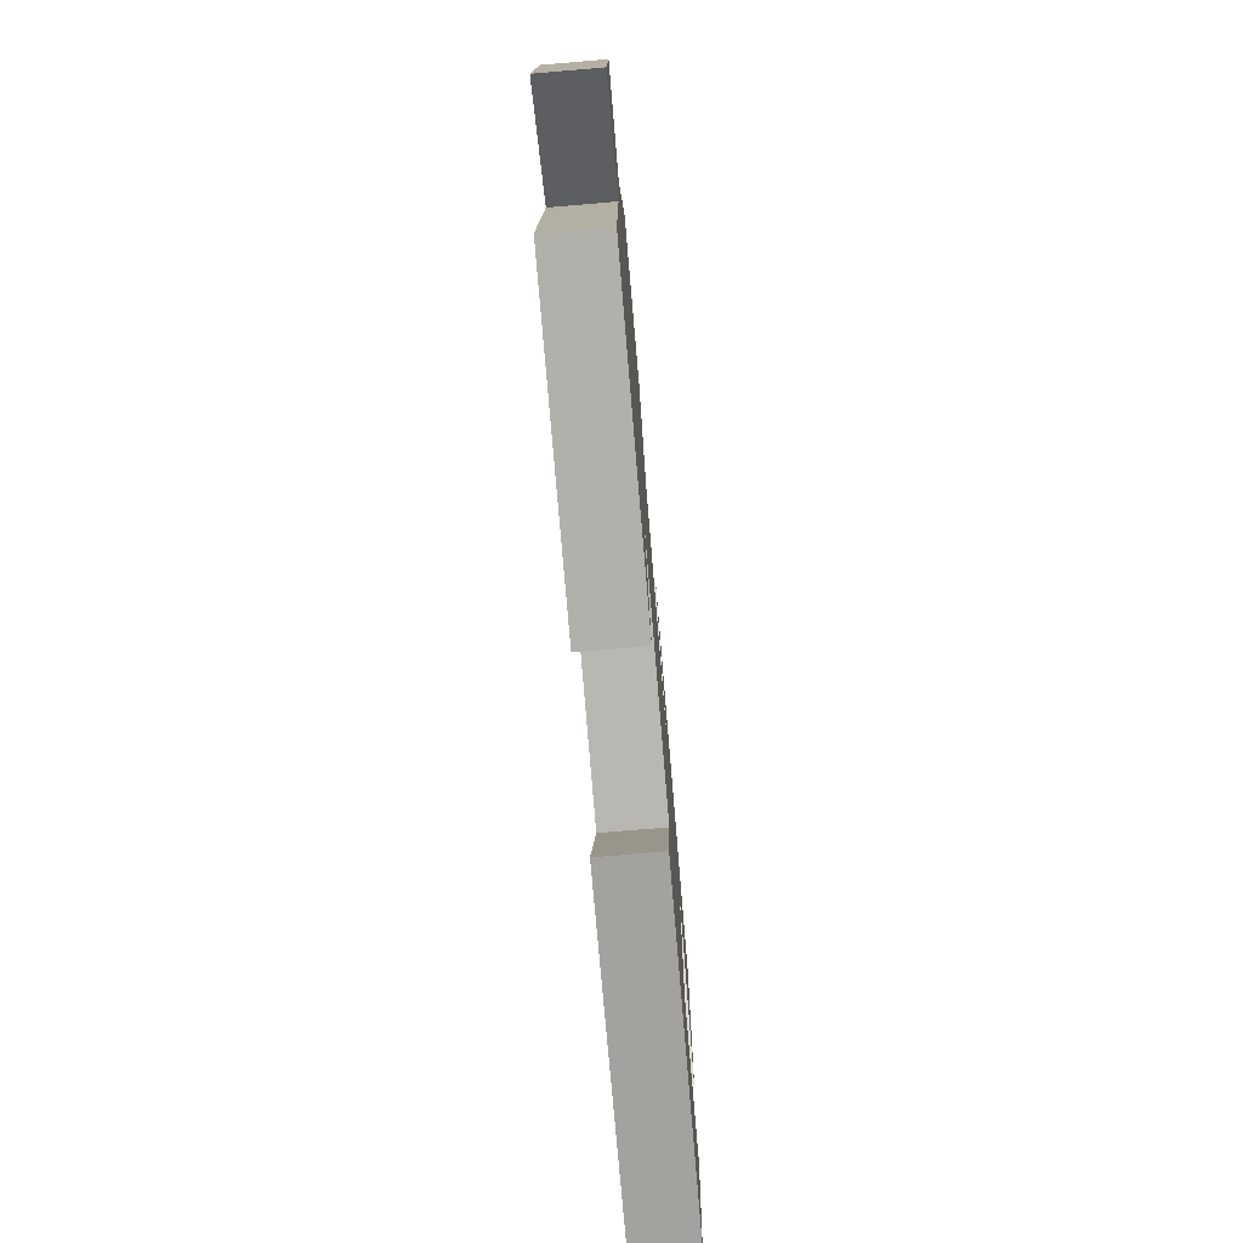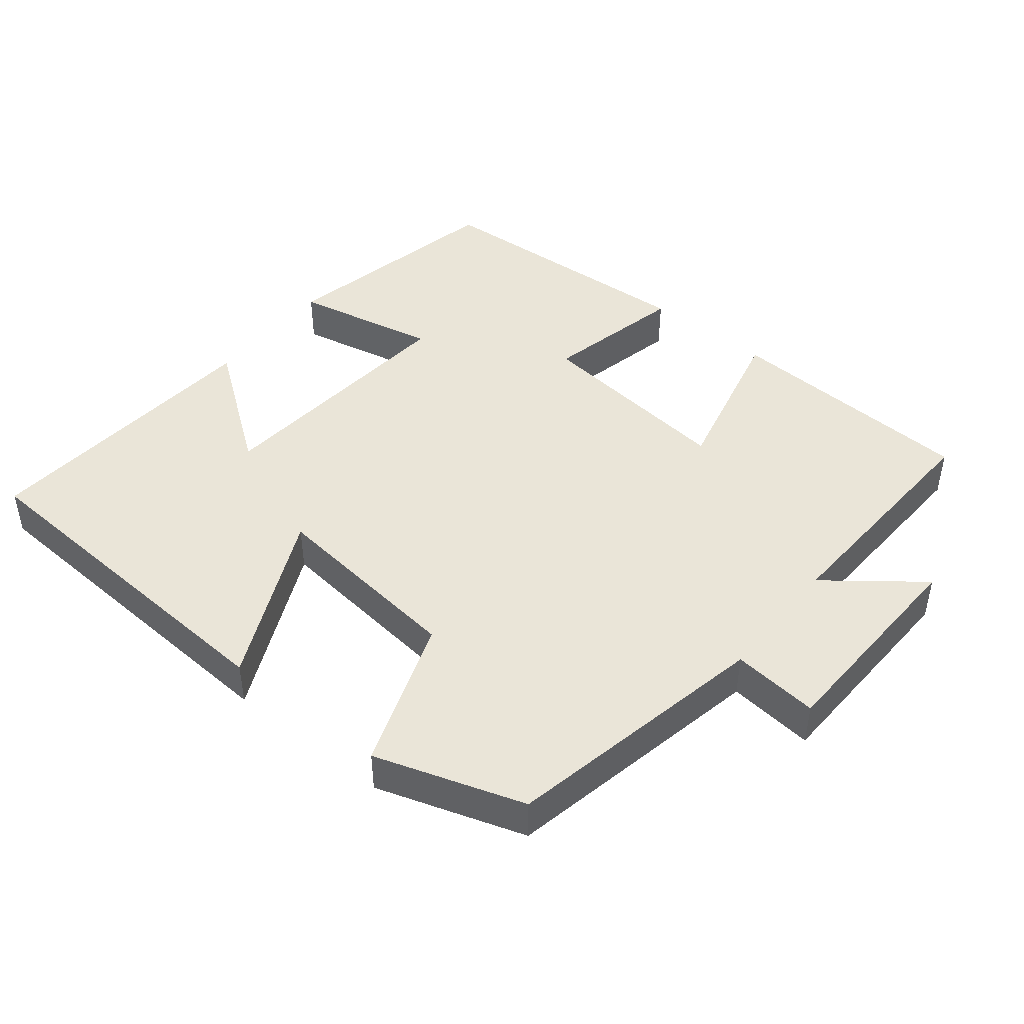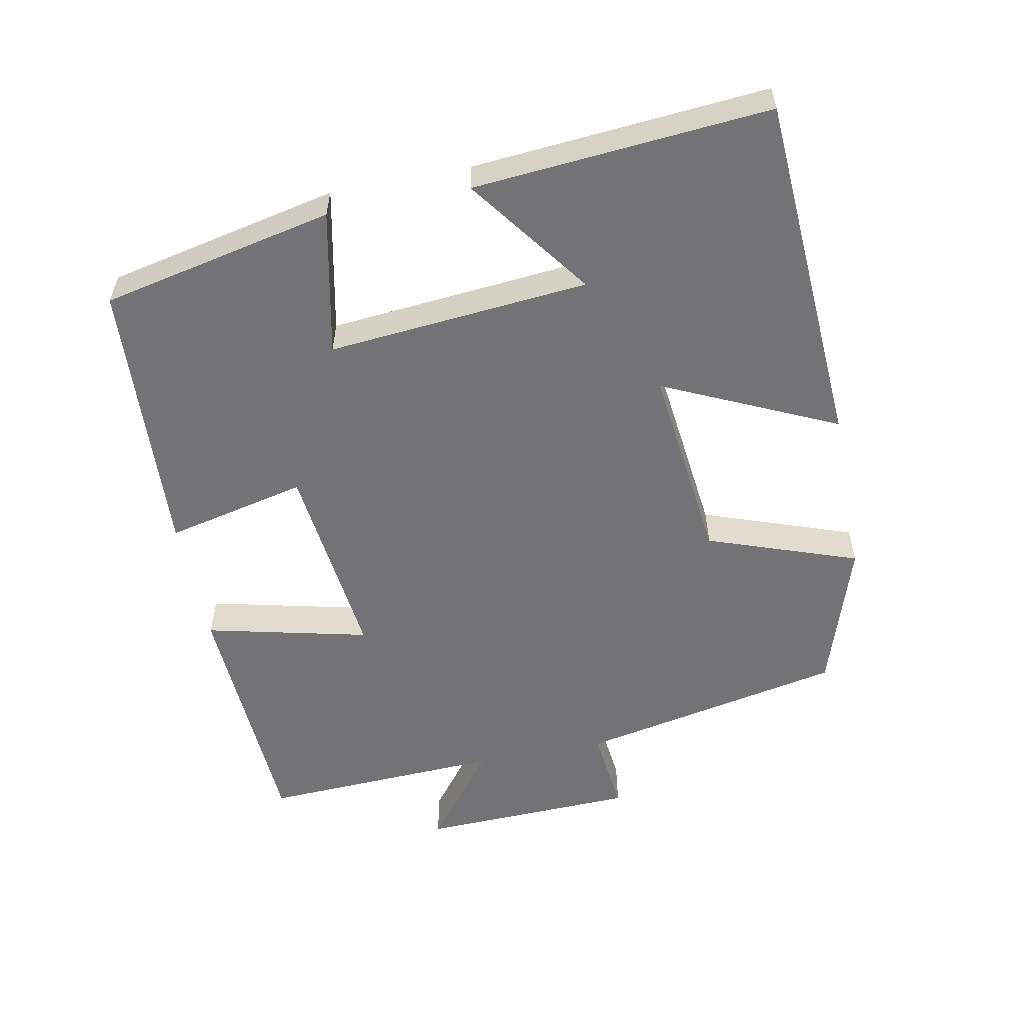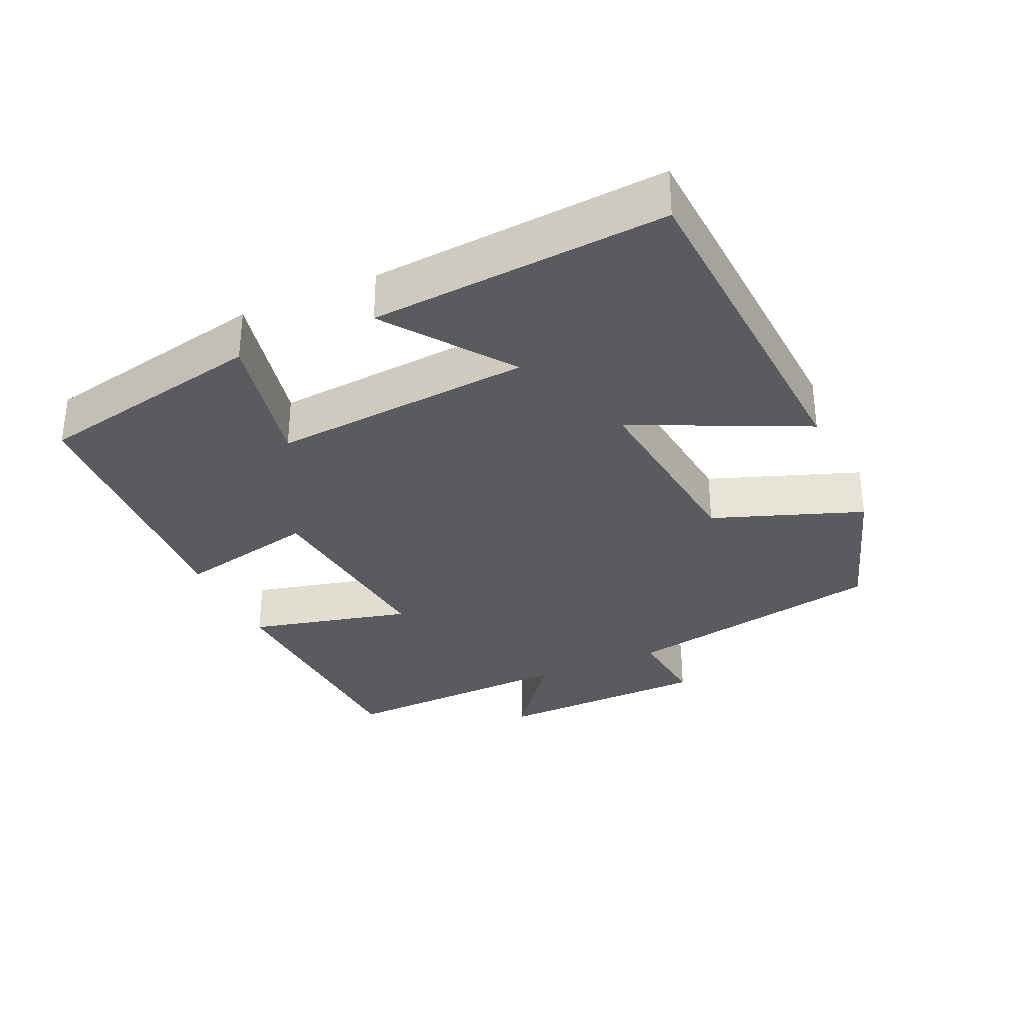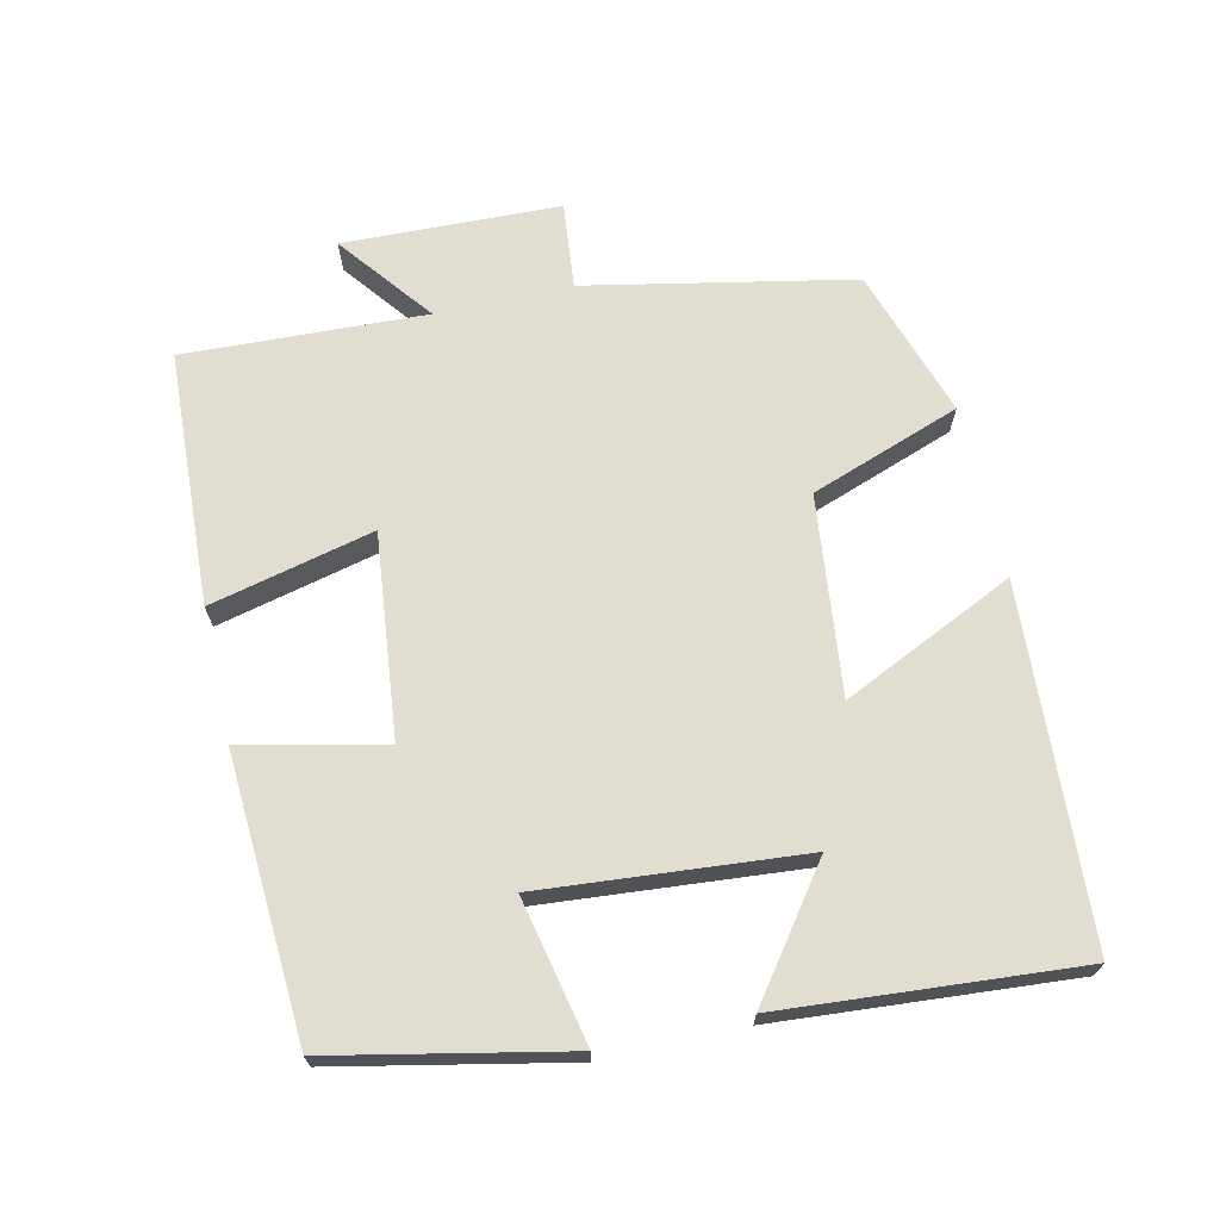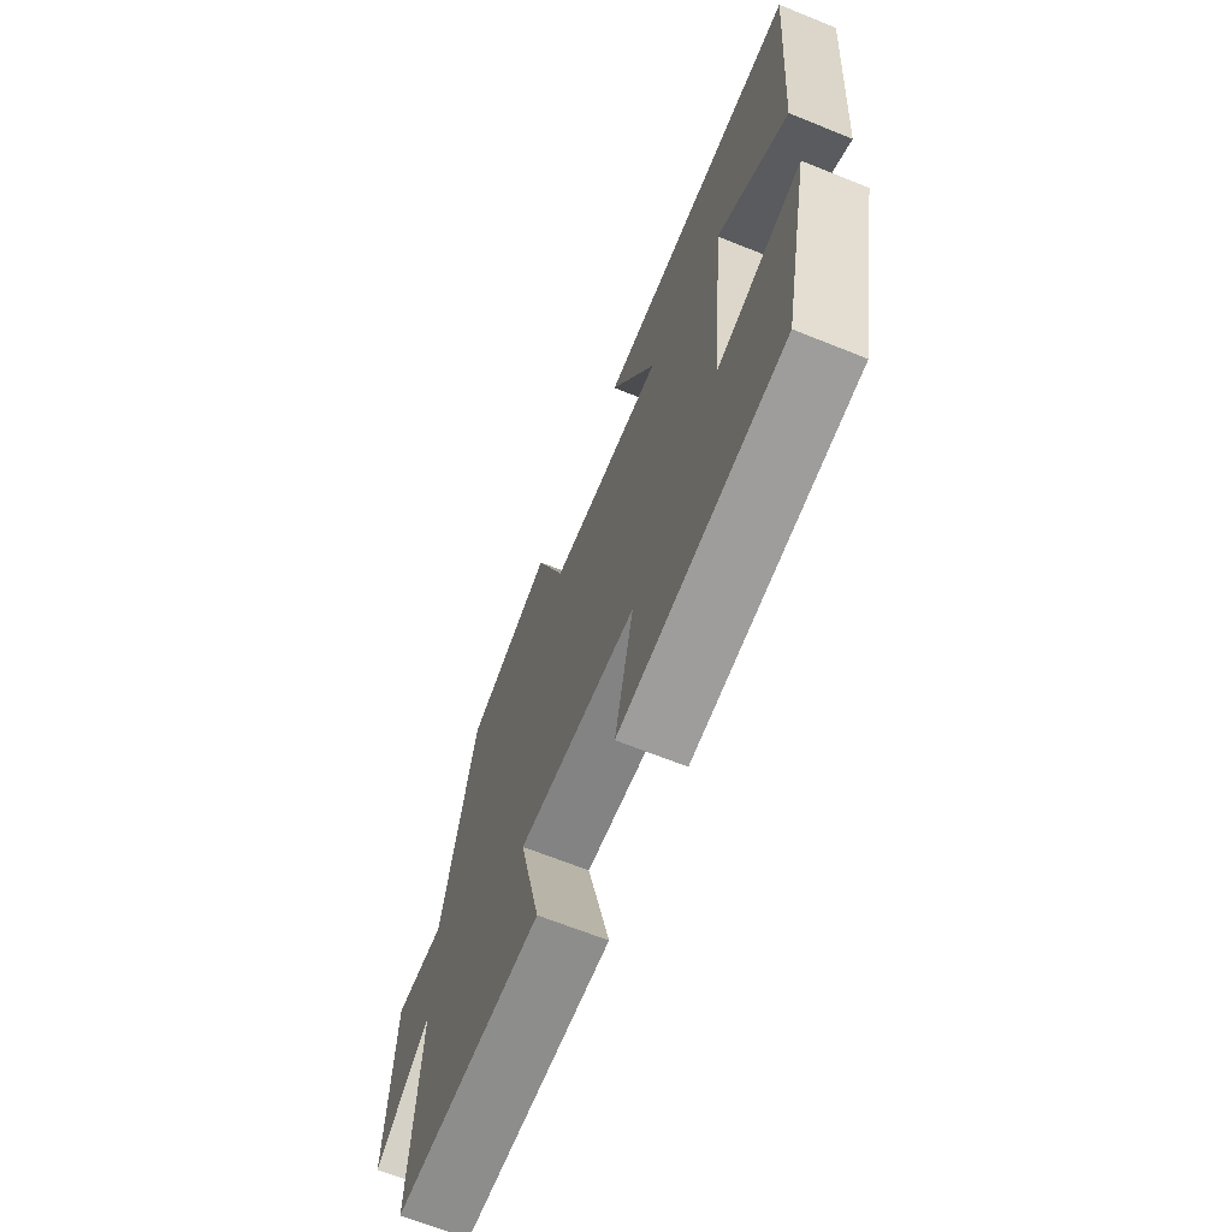
<metadata>
{"format":"obj","ext":"obj","renderer":"f3d","projection":"perspective","resolution":1024,"background":"white","views":[{"elev":-75.6,"azim":94.8,"up":"+Z"},{"elev":45.2,"azim":38.8,"up":"+Y"},{"elev":-56.0,"azim":-78.8,"up":"+Y"},{"elev":-32.1,"azim":-65.9,"up":"+Y"},{"elev":68.4,"azim":-102.8,"up":"+Y"},{"elev":-67.3,"azim":-111.9,"up":"+Z"}]}
</metadata>
<code>
v 0.515 0.07 -0.482
v 0.154 0.07 -0.5
v 0.209 0.07 -0.268
v -0.079 0.07 -0.3
v -0.034 0.07 -0.5
v -0.431 0.07 -0.477
v -0.5 0.07 -0.148
v -0.295 0.07 -0.191
v -0.327 0.07 0.179
v -0.5 0.07 0.052
v -0.533 0.07 0.47
v -0.032 0.07 0.5
v -0.146 0.07 0.255
v 0.136 0.07 0.287
v 0.212 0.07 0.5
v 0.424 0.07 0.431
v 0.5 0.07 0.053
v 0.623 0.07 0.066
v 0.633 0.07 -0.242
v 0.5 0.07 -0.139
v 0.515 0 -0.482
v 0.154 0 -0.5
v 0.209 0 -0.268
v -0.079 0 -0.3
v -0.034 0 -0.5
v -0.431 0 -0.477
v -0.5 0 -0.148
v -0.295 0 -0.191
v -0.327 0 0.179
v -0.5 0 0.052
v -0.533 0 0.47
v -0.032 0 0.5
v -0.146 0 0.255
v 0.136 0 0.287
v 0.212 0 0.5
v 0.424 0 0.431
v 0.5 0 0.053
v 0.623 0 0.066
v 0.633 0 -0.242
v 0.5 0 -0.139
f 17 18 19 20
f 15 16 17 20
f 14 15 20 1
f 13 14 1
f 11 12 13
f 9 10 11
f 9 11 13 1
f 5 6 7 8
f 4 5 8 9
f 3 4 9
f 1 2 3
f 1 3 9
f 40 39 38 37
f 40 37 36 35
f 21 40 35 34
f 21 34 33
f 33 32 31
f 31 30 29
f 21 33 31 29
f 28 27 26 25
f 29 28 25 24
f 29 24 23
f 23 22 21
f 29 23 21
f 1 21 22 2
f 2 22 23 3
f 3 23 24 4
f 4 24 25 5
f 5 25 26 6
f 6 26 27 7
f 7 27 28 8
f 8 28 29 9
f 9 29 30 10
f 10 30 31 11
f 11 31 32 12
f 12 32 33 13
f 13 33 34 14
f 14 34 35 15
f 15 35 36 16
f 16 36 37 17
f 17 37 38 18
f 18 38 39 19
f 19 39 40 20
f 20 40 21 1

</code>
